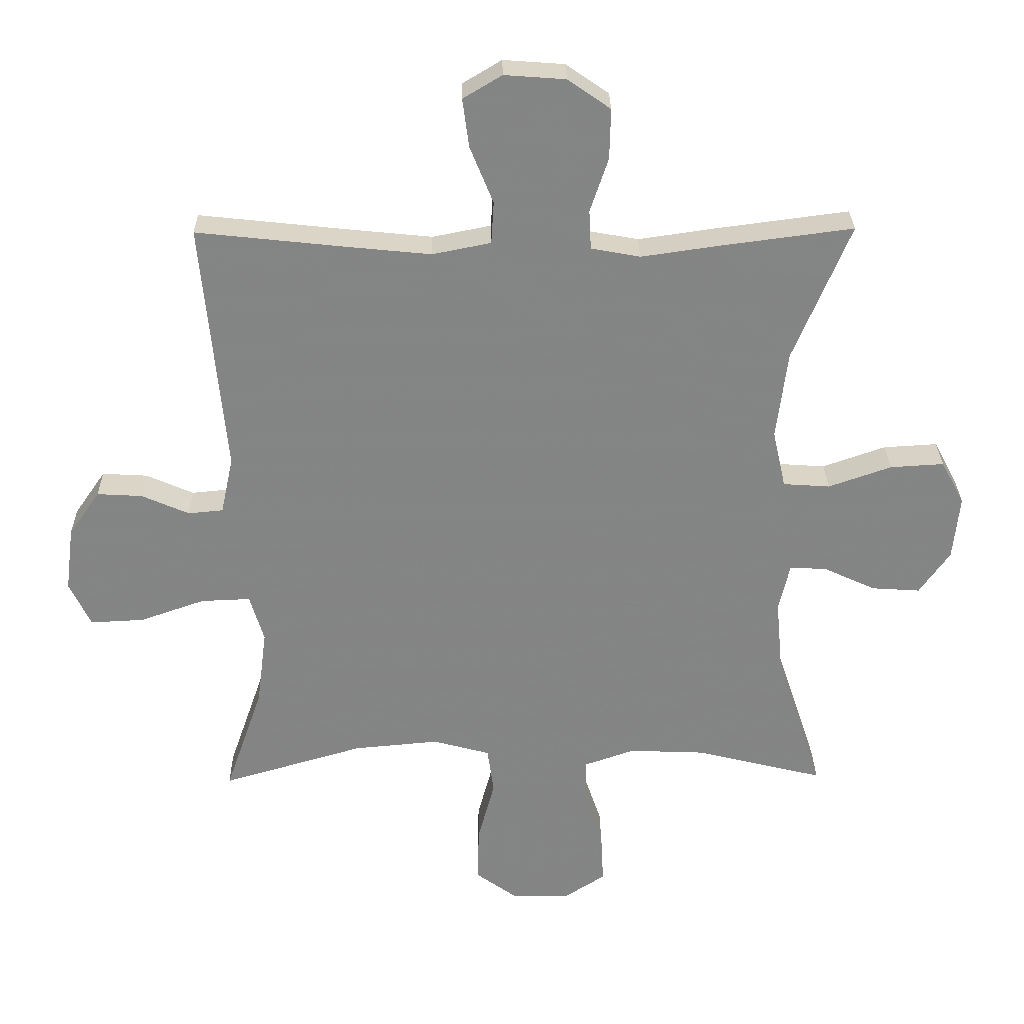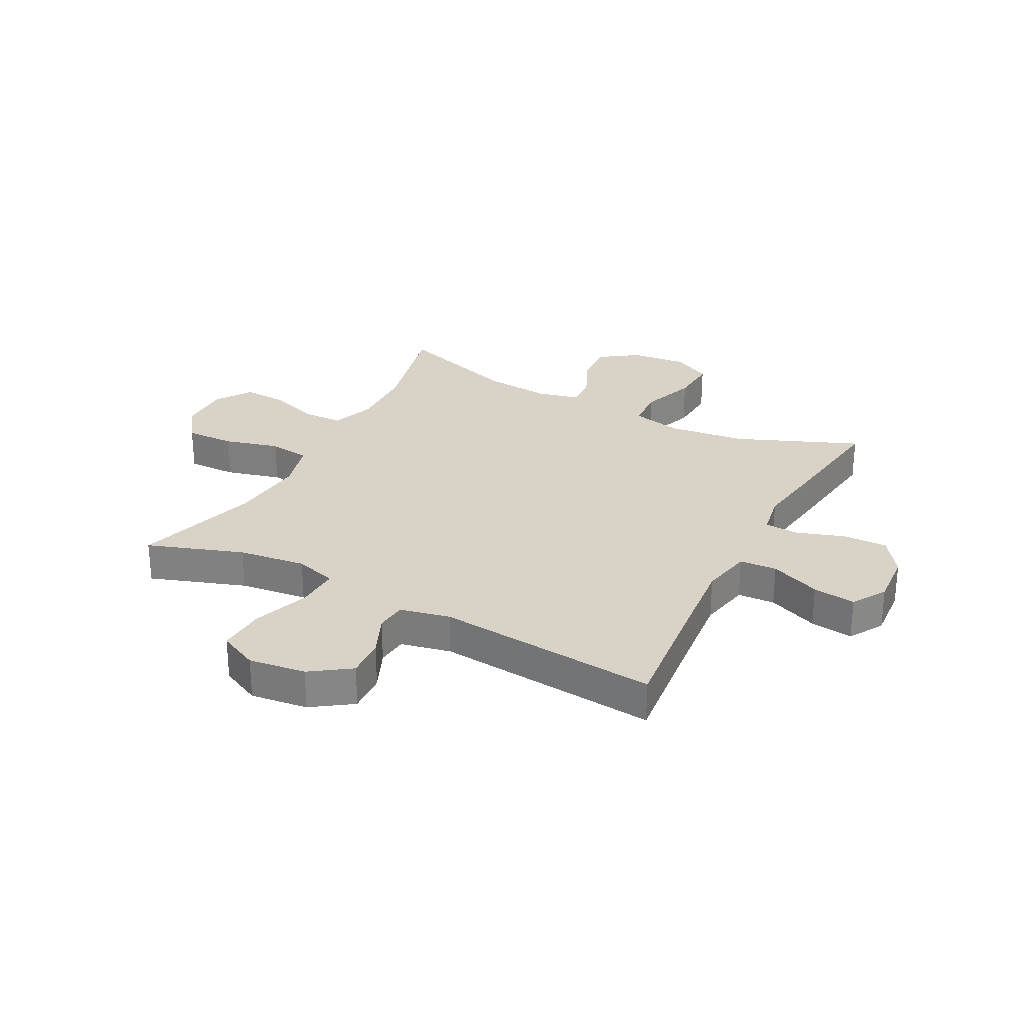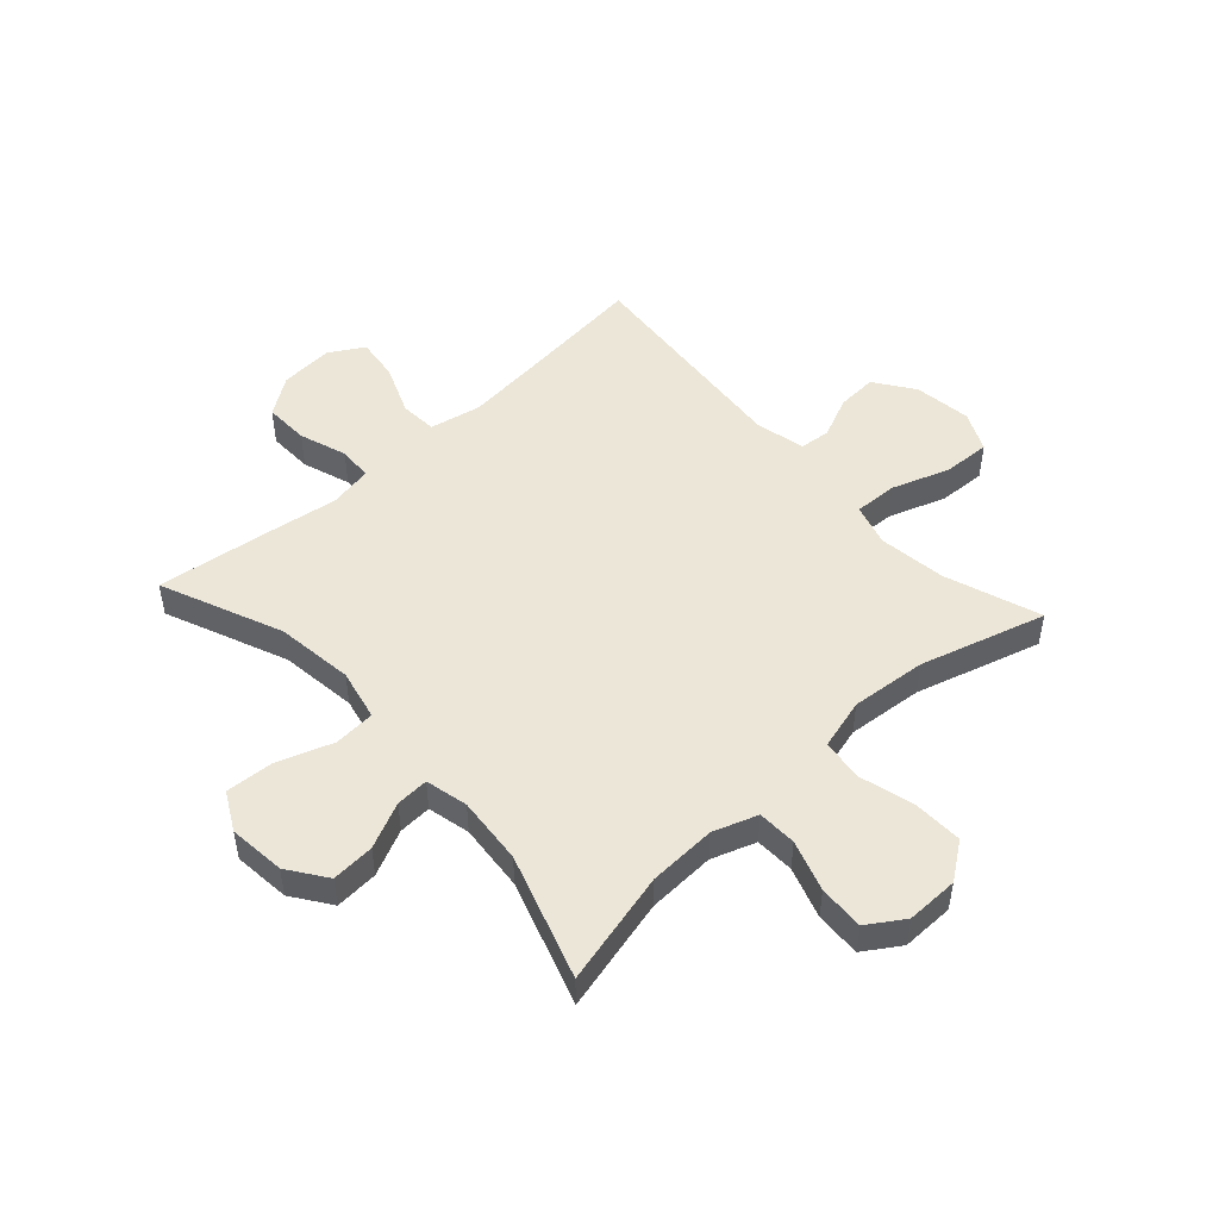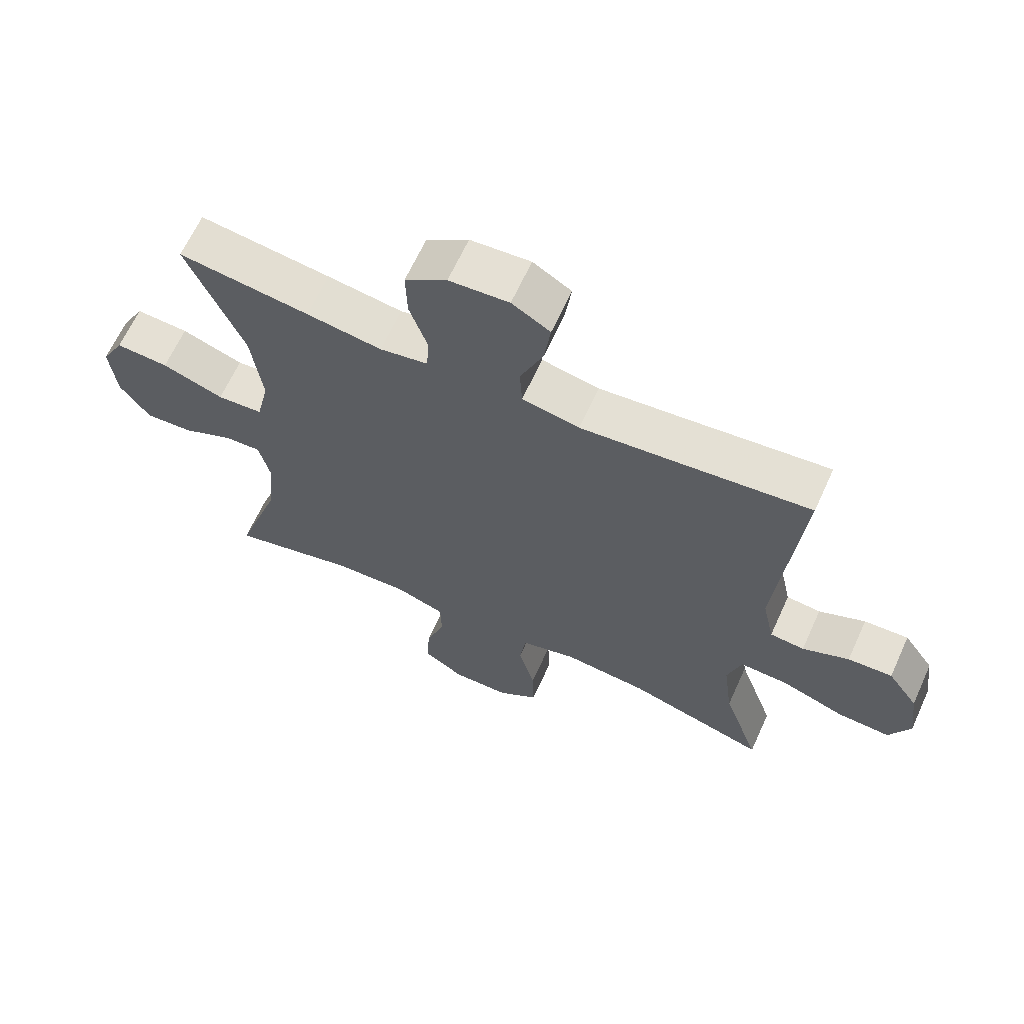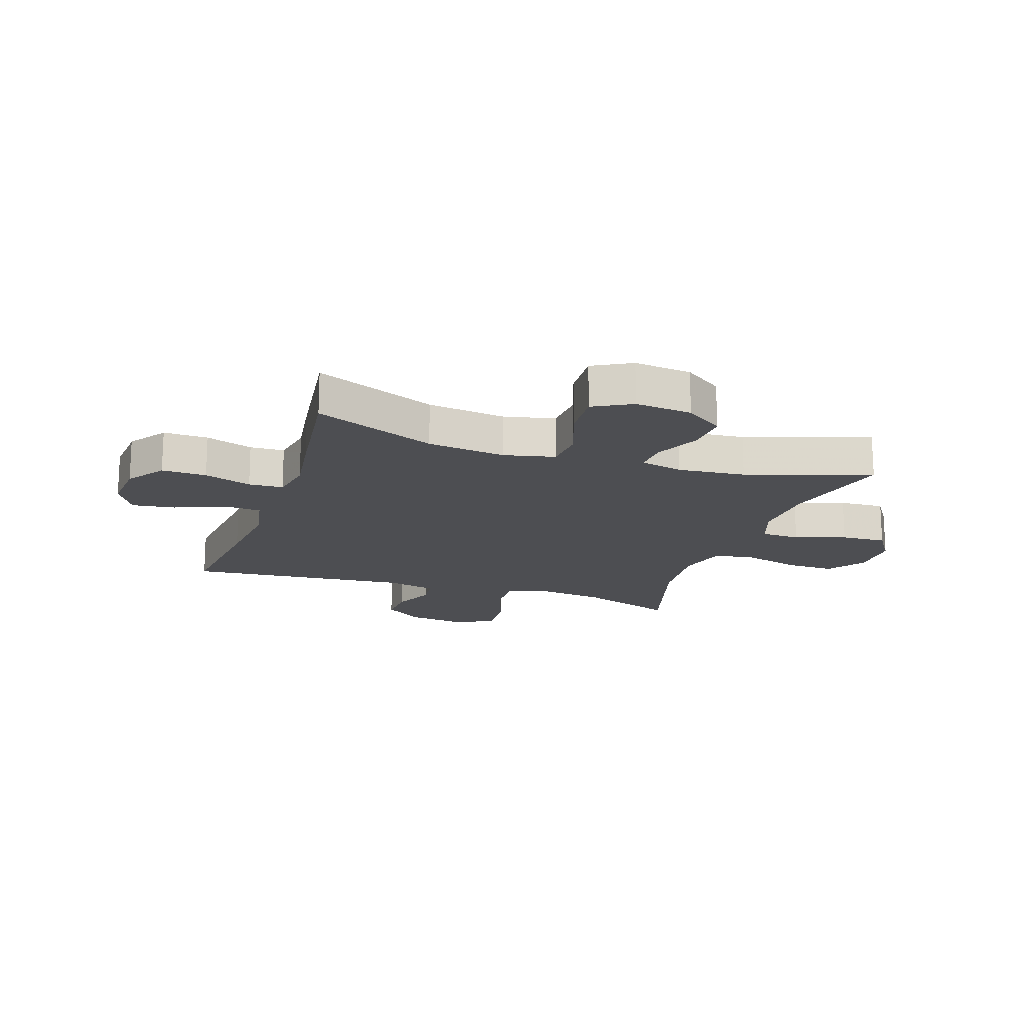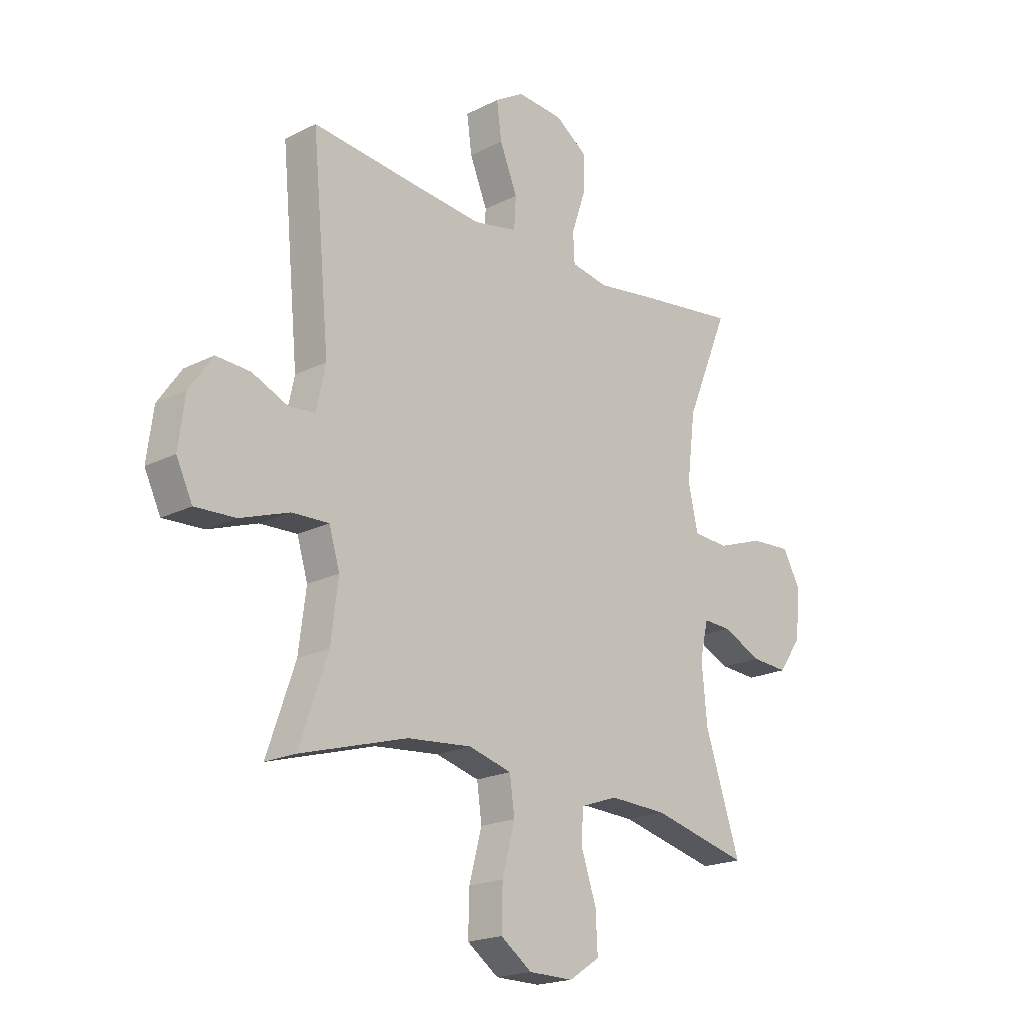
<metadata>
{"format":"obj","ext":"obj","renderer":"f3d","projection":"perspective","resolution":1024,"background":"white","views":[{"elev":28.5,"azim":-0.9,"up":"+Z"},{"elev":28.2,"azim":-62.2,"up":"+Y"},{"elev":49.3,"azim":137.6,"up":"+Y"},{"elev":65.1,"azim":-155.5,"up":"+Z"},{"elev":-17.2,"azim":71.5,"up":"+Y"},{"elev":-19.8,"azim":-46.8,"up":"+Z"}]}
</metadata>
<code>
v 0.5 0.07 0.5
v 0.412 0.07 0.288
v 0.395 0.07 0.152
v 0.415 0.07 0.063
v 0.487 0.07 0.058
v 0.584 0.07 0.092
v 0.667 0.07 0.097
v 0.703 0.07 0.03
v 0.693 0.07 -0.069
v 0.646 0.07 -0.136
v 0.571 0.07 -0.131
v 0.491 0.07 -0.094
v 0.434 0.07 -0.091
v 0.417 0.07 -0.165
v 0.428 0.07 -0.283
v 0.5 0.07 -0.5
v 0.302 0.07 -0.451
v 0.184 0.07 -0.446
v 0.107 0.07 -0.473
v 0.105 0.07 -0.541
v 0.135 0.07 -0.63
v 0.139 0.07 -0.709
v 0.076 0.07 -0.75
v -0.015 0.07 -0.749
v -0.079 0.07 -0.703
v -0.077 0.07 -0.617
v -0.051 0.07 -0.52
v -0.061 0.07 -0.448
v -0.149 0.07 -0.424
v -0.281 0.07 -0.436
v -0.5 0.07 -0.5
v -0.442 0.07 -0.333
v -0.427 0.07 -0.215
v -0.449 0.07 -0.142
v -0.525 0.07 -0.145
v -0.625 0.07 -0.18
v -0.708 0.07 -0.184
v -0.741 0.07 -0.115
v -0.728 0.07 -0.015
v -0.68 0.07 0.054
v -0.61 0.07 0.05
v -0.537 0.07 0.018
v -0.483 0.07 0.023
v -0.464 0.07 0.111
v -0.5 0.07 0.5
v -0.279 0.07 0.476
v -0.141 0.07 0.462
v -0.051 0.07 0.48
v -0.047 0.07 0.545
v -0.083 0.07 0.633
v -0.093 0.07 0.708
v -0.033 0.07 0.744
v 0.061 0.07 0.737
v 0.127 0.07 0.691
v 0.125 0.07 0.613
v 0.097 0.07 0.53
v 0.1 0.07 0.47
v 0.176 0.07 0.456
v 0.294 0.07 0.473
v 0.5 0 0.5
v 0.412 0 0.288
v 0.395 0 0.152
v 0.415 0 0.063
v 0.487 0 0.058
v 0.584 0 0.092
v 0.667 0 0.097
v 0.703 0 0.03
v 0.693 0 -0.069
v 0.646 0 -0.136
v 0.571 0 -0.131
v 0.491 0 -0.094
v 0.434 0 -0.091
v 0.417 0 -0.165
v 0.428 0 -0.283
v 0.5 0 -0.5
v 0.302 0 -0.451
v 0.184 0 -0.446
v 0.107 0 -0.473
v 0.105 0 -0.541
v 0.135 0 -0.63
v 0.139 0 -0.709
v 0.076 0 -0.75
v -0.015 0 -0.749
v -0.079 0 -0.703
v -0.077 0 -0.617
v -0.051 0 -0.52
v -0.061 0 -0.448
v -0.149 0 -0.424
v -0.281 0 -0.436
v -0.5 0 -0.5
v -0.442 0 -0.333
v -0.427 0 -0.215
v -0.449 0 -0.142
v -0.525 0 -0.145
v -0.625 0 -0.18
v -0.708 0 -0.184
v -0.741 0 -0.115
v -0.728 0 -0.015
v -0.68 0 0.054
v -0.61 0 0.05
v -0.537 0 0.018
v -0.483 0 0.023
v -0.464 0 0.111
v -0.5 0 0.5
v -0.279 0 0.476
v -0.141 0 0.462
v -0.051 0 0.48
v -0.047 0 0.545
v -0.083 0 0.633
v -0.093 0 0.708
v -0.033 0 0.744
v 0.061 0 0.737
v 0.127 0 0.691
v 0.125 0 0.613
v 0.097 0 0.53
v 0.1 0 0.47
v 0.176 0 0.456
v 0.294 0 0.473
f 58 59 1 2
f 57 58 2 3
f 54 55 56
f 53 54 56
f 52 53 56
f 51 52 56
f 50 51 56
f 49 50 56
f 48 49 56 57
f 57 3 4
f 48 57 4
f 47 48 4
f 44 45 46
f 46 47 4
f 44 46 4
f 43 44 4
f 40 41 42
f 39 40 42
f 38 39 42
f 37 38 42
f 36 37 42
f 35 36 42
f 43 4 5
f 42 43 5
f 35 42 5
f 34 35 5
f 30 31 32
f 29 30 32 33
f 33 34 5
f 29 33 5
f 28 29 5
f 25 26 27
f 24 25 27
f 23 24 27
f 22 23 27
f 21 22 27
f 20 21 27
f 19 20 27 28
f 15 16 17
f 14 15 17 18
f 18 19 28
f 14 18 28
f 13 14 28
f 10 11 12
f 9 10 12
f 8 9 12 13
f 5 6 7
f 28 5 7
f 13 28 7
f 7 8 13
f 61 60 118 117
f 62 61 117 116
f 115 114 113
f 115 113 112
f 115 112 111
f 115 111 110
f 115 110 109
f 115 109 108
f 116 115 108 107
f 63 62 116
f 63 116 107
f 63 107 106
f 105 104 103
f 63 106 105
f 63 105 103
f 63 103 102
f 101 100 99
f 101 99 98
f 101 98 97
f 101 97 96
f 101 96 95
f 101 95 94
f 64 63 102
f 64 102 101
f 64 101 94
f 64 94 93
f 91 90 89
f 92 91 89 88
f 64 93 92
f 64 92 88
f 64 88 87
f 86 85 84
f 86 84 83
f 86 83 82
f 86 82 81
f 86 81 80
f 86 80 79
f 87 86 79 78
f 76 75 74
f 77 76 74 73
f 87 78 77
f 87 77 73
f 87 73 72
f 71 70 69
f 71 69 68
f 72 71 68 67
f 66 65 64
f 66 64 87
f 66 87 72
f 72 67 66
f 1 60 61 2
f 2 61 62 3
f 3 62 63 4
f 4 63 64 5
f 5 64 65 6
f 6 65 66 7
f 7 66 67 8
f 8 67 68 9
f 9 68 69 10
f 10 69 70 11
f 11 70 71 12
f 12 71 72 13
f 13 72 73 14
f 14 73 74 15
f 15 74 75 16
f 16 75 76 17
f 17 76 77 18
f 18 77 78 19
f 19 78 79 20
f 20 79 80 21
f 21 80 81 22
f 22 81 82 23
f 23 82 83 24
f 24 83 84 25
f 25 84 85 26
f 26 85 86 27
f 27 86 87 28
f 28 87 88 29
f 29 88 89 30
f 30 89 90 31
f 31 90 91 32
f 32 91 92 33
f 33 92 93 34
f 34 93 94 35
f 35 94 95 36
f 36 95 96 37
f 37 96 97 38
f 38 97 98 39
f 39 98 99 40
f 40 99 100 41
f 41 100 101 42
f 42 101 102 43
f 43 102 103 44
f 44 103 104 45
f 45 104 105 46
f 46 105 106 47
f 47 106 107 48
f 48 107 108 49
f 49 108 109 50
f 50 109 110 51
f 51 110 111 52
f 52 111 112 53
f 53 112 113 54
f 54 113 114 55
f 55 114 115 56
f 56 115 116 57
f 57 116 117 58
f 58 117 118 59
f 59 118 60 1

</code>
